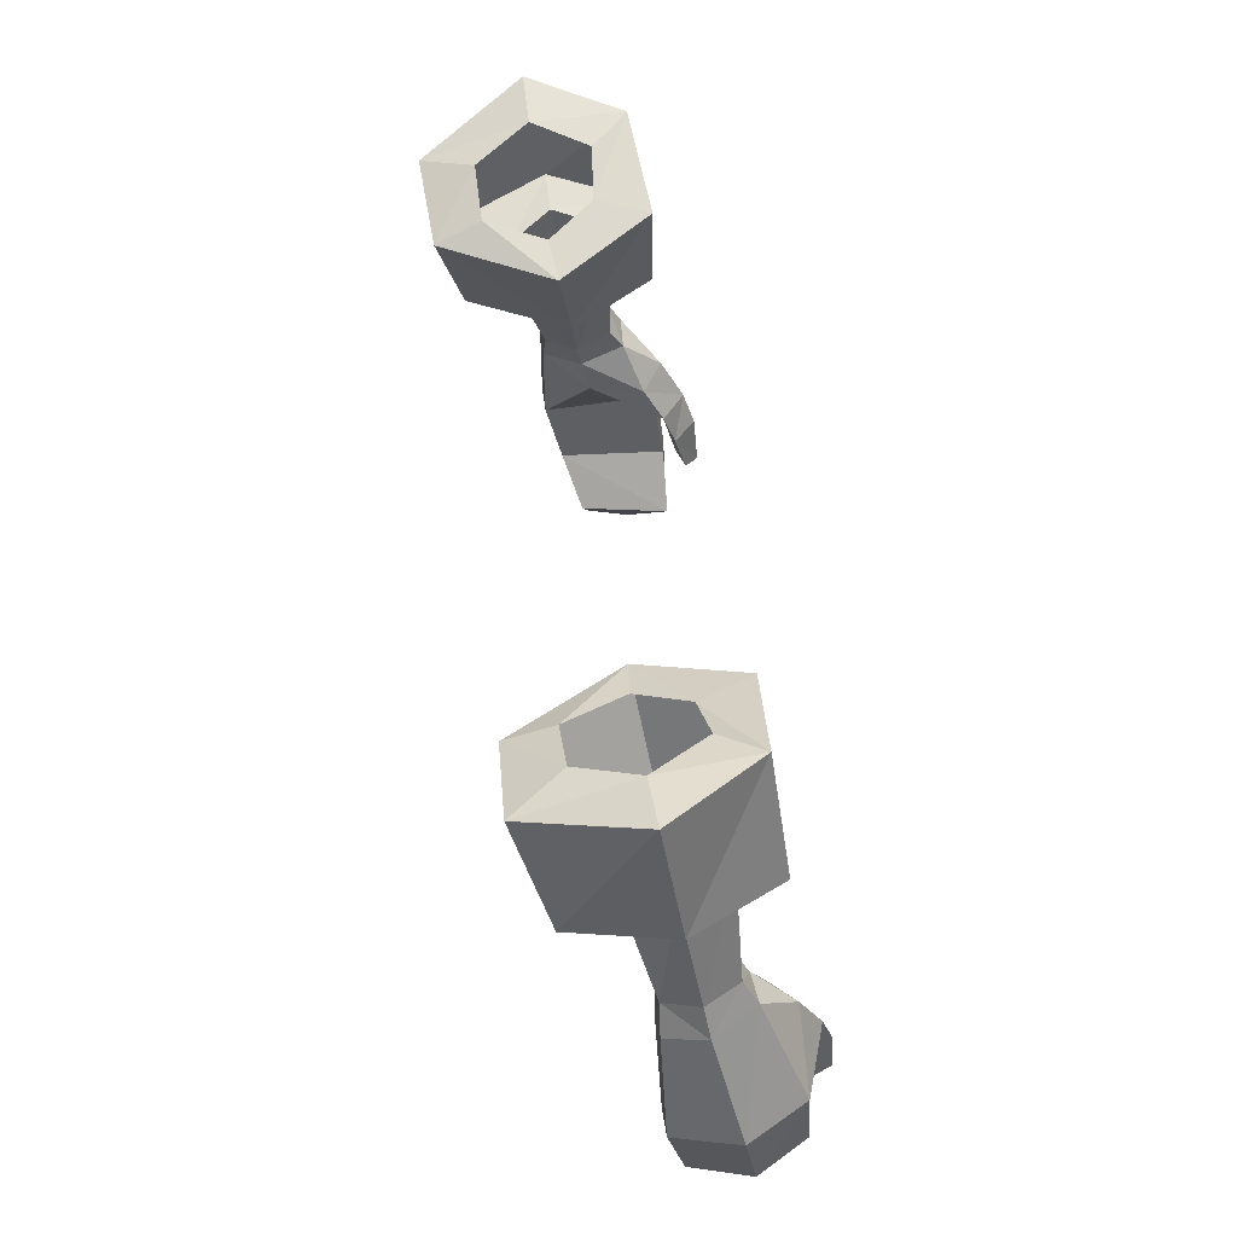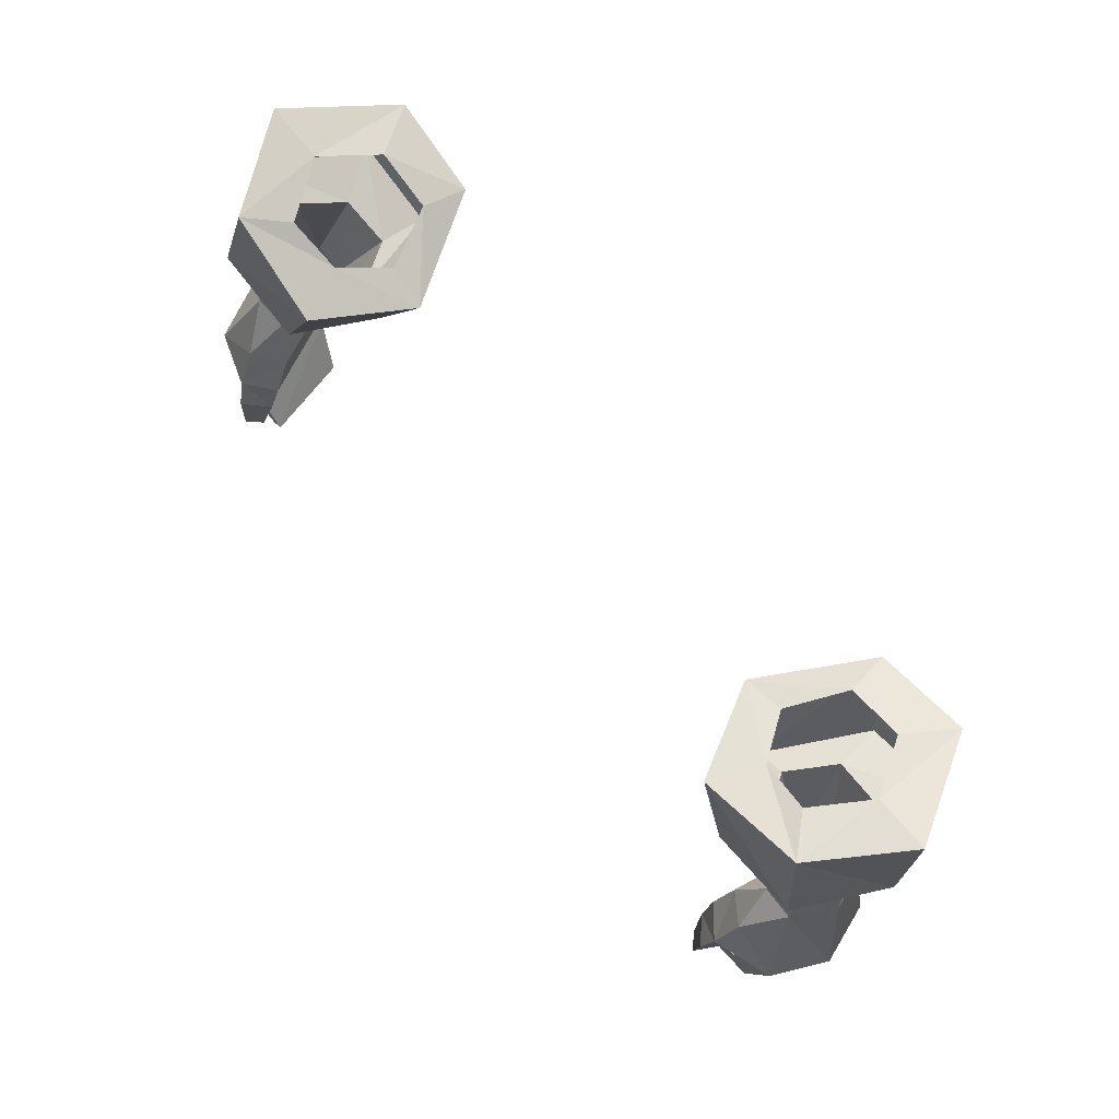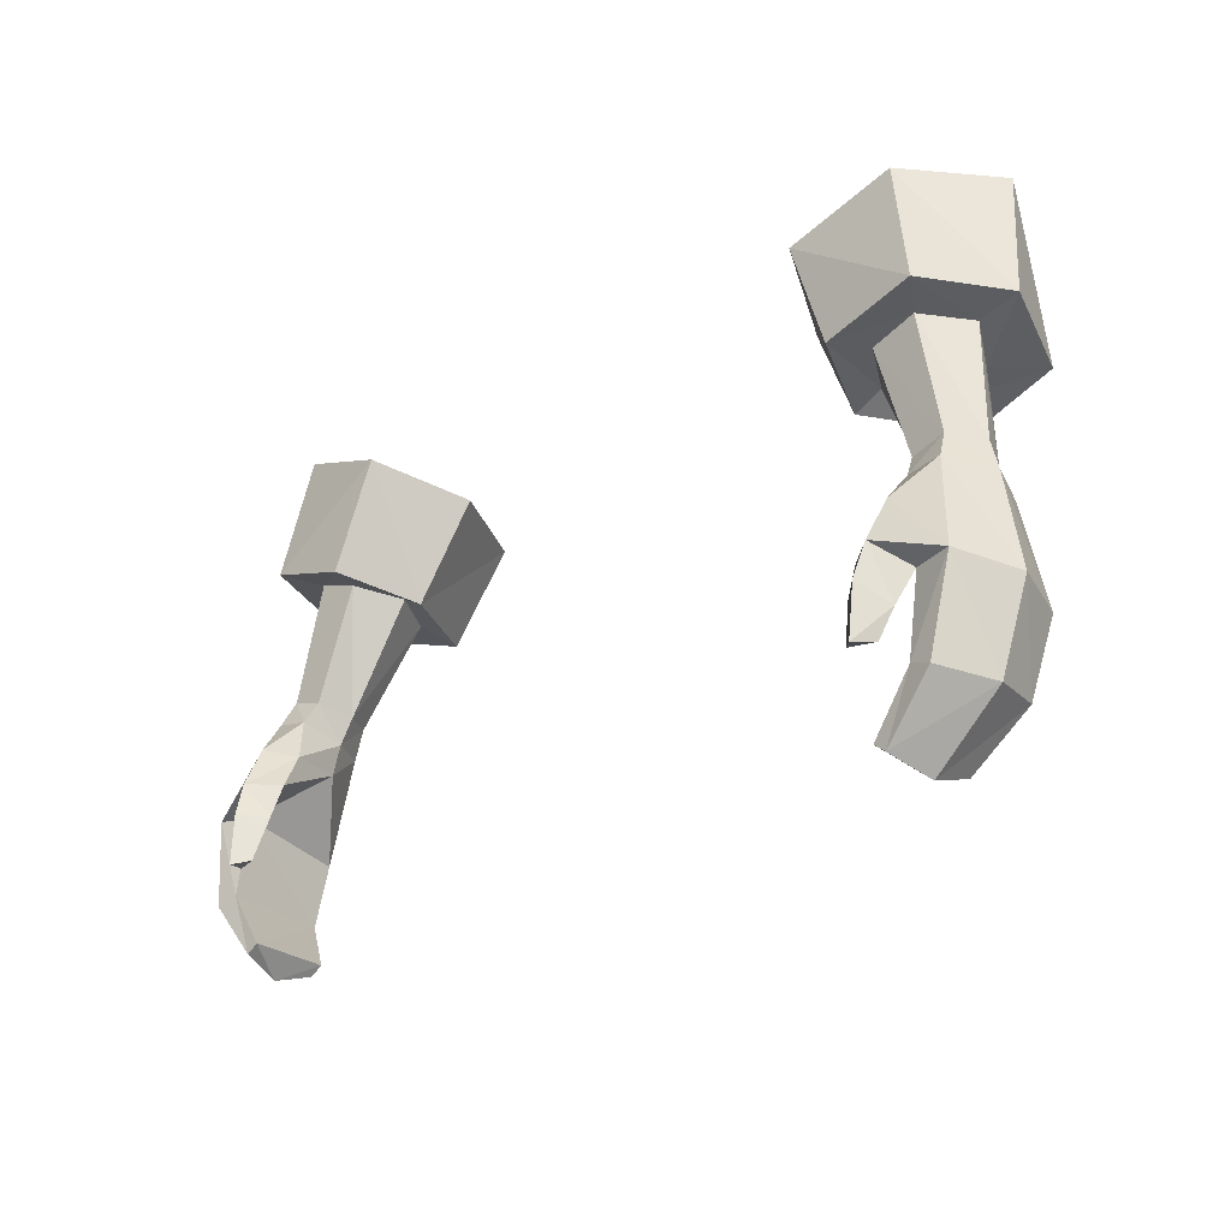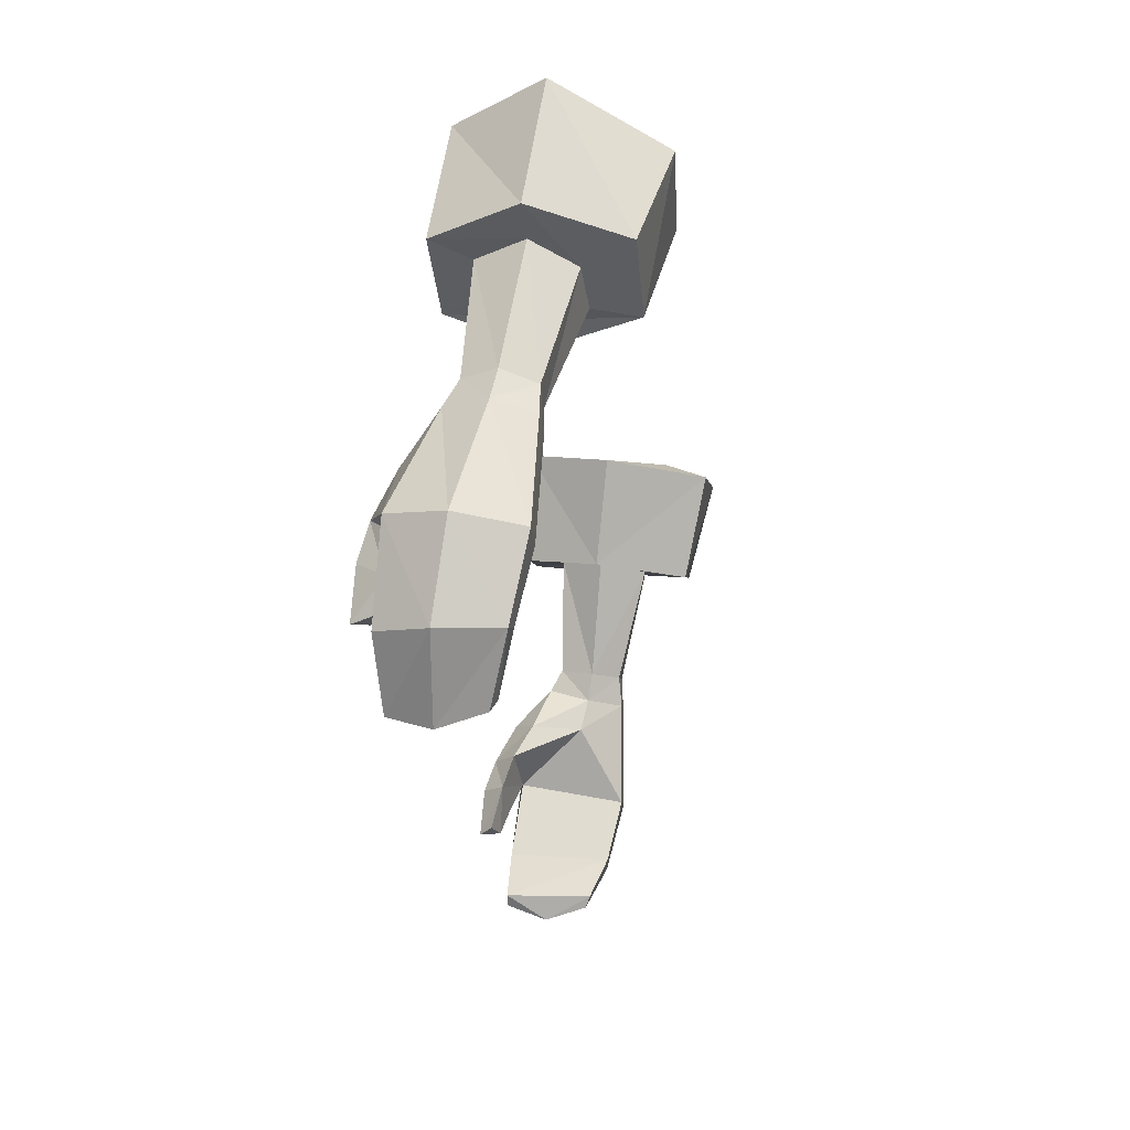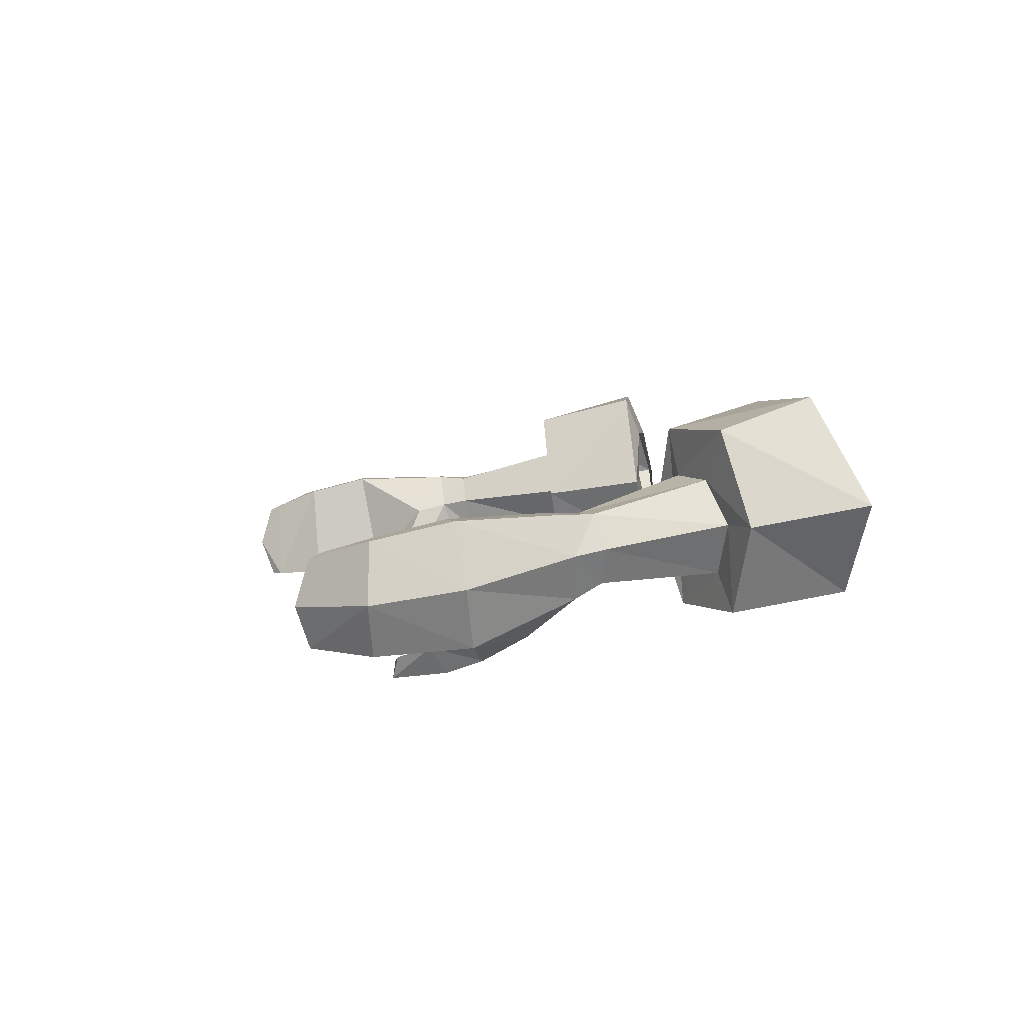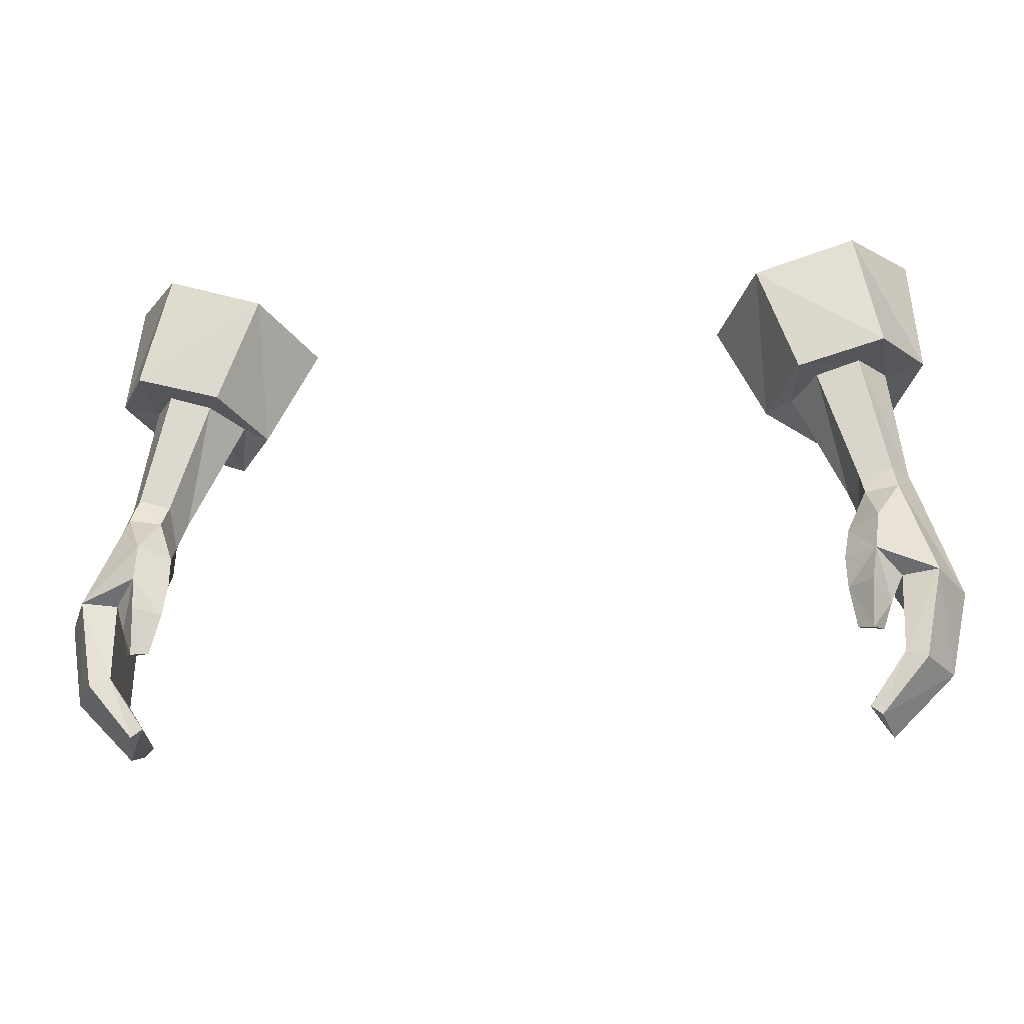
<metadata>
{"format":"obj","ext":"obj","renderer":"f3d","projection":"perspective","resolution":1024,"background":"white","views":[{"elev":48.5,"azim":-97.7,"up":"+Z"},{"elev":76.4,"azim":49.9,"up":"+Z"},{"elev":-24.1,"azim":44.5,"up":"+Z"},{"elev":-20.0,"azim":96.0,"up":"+Z"},{"elev":3.6,"azim":-99.9,"up":"+Y"},{"elev":-18.9,"azim":8.1,"up":"+Z"}]}
</metadata>
<code>
g priest_glove_female_39100
v 12.79 0.536 45.41
v 11.26 -0.7261 47.63
v 11.92 0.6391 48.63
v 13.68 0.5388 45.54
v 12.83 0.6254 48.79
v 13.24 -0.5461 49.09
v 14.31 -1.338 45.78
v 12.47 -1.845 49.25
v 13.45 -3.078 46.1
v 11.59 -3.722 46.66
v 11.74 -3.018 47.96
v 11.43 -1.786 49.1
v 10.83 -2.35 47.67
v 11.27 -0.4732 48.67
v 10.83 -2.35 47.67
v 11.27 -0.4732 48.67
v 12.35 -2.864 46
v 10.66 -2.966 46.6
v 10.66 -2.966 46.6
v 11.97 -3.239 45.07
v 11.43 -4.071 45.61
v 10.71 -3.353 45.52
v 12.35 -2.864 46
v 11.97 -3.239 45.07
v 10.91 -3.753 44.17
v 11.68 -3.536 44.15
v 11.36 -4.193 44.05
v 11.36 -4.193 44.05
v 11.68 -3.536 44.15
v 12.72 0.04065 43.38
v 13.28 -0.02826 43.19
v 13.76 -1.798 43.08
v 11.66 -0.4747 41.91
v 11.87 -0.6446 41.57
v 11.86 -1.985 41.18
v 12.29 -3.228 43.55
v 12.93 -3.338 43.32
v 11.51 -3.245 41.64
v 11.15 -3.224 41.9
v 11.15 -3.224 41.9
v 12.29 -3.228 43.55
v 11.86 -1.985 41.18
v 11.87 -0.6446 41.57
v 11.51 -3.245 41.64
v 10.71 -3.353 45.52
v 10.91 -3.753 44.17
v 12.32 -1.416 50.08
v 11.3 -1.376 49.79
v 12.44 0.6092 49.77
v 12.89 -0.3882 50.05
v 10.98 -0.2997 49.52
v 11.51 0.5856 49.53
v 10.98 -0.2997 49.52
v 10.69 2.495 57.01
v 8.837 3.86 55.82
v 9.006 2.489 56.41
v 11.67 4.003 56.58
v 10.14 -1.208 53.38
v 6.916 0.6124 55.81
v 9.052 -0.626 56.77
v 8.166 0.7445 56.23
v 6.916 0.6124 55.81
v 8.166 0.7445 56.23
v 11.64 0.8607 57.62
v 13.34 0.8312 57.93
v 11.5 -1.891 57.8
v 10.54 -0.7693 57.45
v 8.341 -2.172 56.7
v 8.458 0.09722 52.64
v 8.458 0.09722 52.64
v 12.29 -2.368 54.05
v 9.566 -2.37 53.27
v 13.66 0.2423 54.16
v 12.64 3.035 53.53
v 10.08 3.027 52.64
v 9.308 0.1746 53.1
v 10.2 1.62 52.91
v 9.308 0.1746 53.1
v 11.51 -1.25 53.8
v 12.4 0.2413 53.84
v 11.64 1.534 53.36
v -11.93 0.6391 48.63
v -11.27 -0.7261 47.63
v -12.8 0.5359 45.41
v -12.84 0.6254 48.79
v -13.69 0.5387 45.54
v -14.32 -1.338 45.78
v -13.25 -0.5462 49.09
v -13.46 -3.078 46.1
v -12.48 -1.846 49.25
v -11.75 -3.018 47.96
v -11.6 -3.722 46.66
v -11.44 -1.786 49.1
v -10.84 -2.35 47.67
v -11.28 -0.4733 48.67
v -11.28 -0.4733 48.67
v -10.84 -2.35 47.67
v -12.36 -2.864 46
v -10.67 -2.966 46.6
v -10.67 -2.966 46.6
v -11.98 -3.239 45.07
v -11.44 -4.071 45.61
v -11.98 -3.239 45.07
v -12.36 -2.864 46
v -10.72 -3.353 45.52
v -11.37 -4.193 44.05
v -11.69 -3.537 44.15
v -10.92 -3.753 44.17
v -11.69 -3.537 44.15
v -11.37 -4.193 44.05
v -13.29 -0.0283 43.19
v -12.73 0.04061 43.38
v -13.77 -1.799 43.08
v -11.88 -0.6446 41.57
v -11.67 -0.4747 41.91
v -11.87 -1.985 41.18
v -12.94 -3.338 43.32
v -12.3 -3.228 43.55
v -11.52 -3.245 41.64
v -11.16 -3.224 41.9
v -12.3 -3.228 43.55
v -11.16 -3.224 41.9
v -11.87 -1.985 41.18
v -11.88 -0.6446 41.57
v -11.52 -3.245 41.64
v -10.92 -3.753 44.17
v -10.72 -3.353 45.52
v -11.31 -1.377 49.79
v -12.33 -1.416 50.08
v -12.9 -0.3883 50.05
v -12.45 0.6092 49.77
v -10.99 -0.2997 49.52
v -11.53 0.5856 49.53
v -10.99 -0.2997 49.52
v -9.017 2.489 56.41
v -8.847 3.86 55.82
v -10.7 2.495 57.01
v -11.68 4.002 56.58
v -10.15 -1.208 53.38
v -8.176 0.7445 56.23
v -9.062 -0.6261 56.77
v -6.926 0.6124 55.81
v -8.176 0.7445 56.23
v -6.926 0.6124 55.81
v -11.65 0.8607 57.62
v -13.35 0.8312 57.93
v -10.55 -0.7693 57.45
v -11.51 -1.891 57.8
v -8.351 -2.172 56.7
v -8.469 0.09721 52.64
v -8.469 0.09721 52.64
v -9.576 -2.37 53.27
v -12.3 -2.368 54.05
v -13.67 0.2422 54.16
v -12.65 3.035 53.53
v -10.09 3.027 52.64
v -9.318 0.1746 53.1
v -9.318 0.1746 53.1
v -10.21 1.62 52.91
v -11.52 -1.25 53.8
v -12.42 0.2412 53.84
v -11.65 1.534 53.36
f 1 2 3
f 4 3 5
f 3 4 1
f 4 6 7
f 6 4 5
f 7 8 9
f 8 7 6
f 10 9 11
f 11 8 12
f 11 12 13
f 13 12 14
f 2 15 16
f 17 9 10
f 15 2 18
f 13 10 11
f 10 13 19
f 10 20 17
f 20 10 21
f 22 23 24
f 23 22 18
f 25 26 27
f 20 28 29
f 28 20 21
f 26 22 24
f 22 26 25
f 30 4 31
f 4 30 1
f 31 7 32
f 7 31 4
f 33 31 34
f 31 33 30
f 31 35 34
f 35 31 32
f 2 1 23
f 9 36 37
f 36 9 17
f 36 38 37
f 38 36 39
f 38 32 37
f 32 38 35
f 30 40 41
f 40 30 33
f 32 9 37
f 9 32 7
f 23 30 41
f 30 23 1
f 18 2 23
f 33 42 40
f 42 33 43
f 16 3 2
f 40 42 44
f 28 45 46
f 45 28 21
f 10 45 21
f 45 10 19
f 9 8 11
f 12 47 48
f 47 12 8
f 6 49 50
f 49 6 5
f 48 14 12
f 14 48 51
f 6 47 8
f 47 6 50
f 16 52 3
f 52 16 53
f 3 49 5
f 49 3 52
f 54 55 56
f 55 54 57
f 58 51 48
f 59 60 61
f 56 62 63
f 62 56 55
f 64 57 54
f 57 64 65
f 60 66 67
f 66 60 68
f 64 67 66
f 68 60 59
f 55 69 62
f 70 68 59
f 71 68 72
f 68 71 66
f 66 71 73
f 64 66 65
f 65 66 73
f 74 65 73
f 65 74 57
f 75 57 74
f 57 75 55
f 69 55 75
f 58 72 76
f 77 53 78
f 51 58 76
f 47 58 48
f 58 47 79
f 79 47 50
f 80 79 50
f 49 80 50
f 80 49 81
f 52 81 49
f 81 52 77
f 53 77 52
f 72 68 70
f 75 78 69
f 76 72 70
f 79 72 58
f 72 79 71
f 71 79 80
f 73 71 80
f 81 73 80
f 73 81 74
f 77 74 81
f 74 77 75
f 78 75 77
f 82 83 84
f 85 82 86
f 84 86 82
f 87 88 86
f 85 86 88
f 89 90 87
f 88 87 90
f 91 89 92
f 93 90 91
f 94 93 91
f 95 93 94
f 96 97 83
f 92 89 98
f 99 83 97
f 91 92 94
f 100 94 92
f 98 101 92
f 102 92 101
f 103 104 105
f 99 105 104
f 106 107 108
f 109 110 101
f 102 101 110
f 103 105 107
f 108 107 105
f 111 86 112
f 84 112 86
f 113 87 111
f 86 111 87
f 114 111 115
f 112 115 111
f 114 116 111
f 113 111 116
f 104 84 83
f 117 118 89
f 98 89 118
f 117 119 118
f 120 118 119
f 117 113 119
f 116 119 113
f 121 122 112
f 115 112 122
f 117 89 113
f 87 113 89
f 121 112 104
f 84 104 112
f 104 83 99
f 122 123 115
f 124 115 123
f 83 82 96
f 125 123 122
f 126 127 110
f 102 110 127
f 102 127 92
f 100 92 127
f 91 90 89
f 128 129 93
f 90 93 129
f 130 131 88
f 85 88 131
f 93 95 128
f 132 128 95
f 90 129 88
f 130 88 129
f 82 133 96
f 134 96 133
f 85 131 82
f 133 82 131
f 135 136 137
f 138 137 136
f 128 132 139
f 140 141 142
f 143 144 135
f 136 135 144
f 137 138 145
f 146 145 138
f 147 148 141
f 149 141 148
f 148 147 145
f 142 141 149
f 144 150 136
f 142 149 151
f 152 149 153
f 148 153 149
f 154 153 148
f 146 148 145
f 154 148 146
f 154 146 155
f 138 155 146
f 155 138 156
f 136 156 138
f 156 136 150
f 157 152 139
f 158 134 159
f 157 139 132
f 128 139 129
f 160 129 139
f 130 129 160
f 130 160 161
f 130 161 131
f 162 131 161
f 131 162 133
f 159 133 162
f 133 159 134
f 151 149 152
f 150 158 156
f 151 152 157
f 139 152 160
f 153 160 152
f 161 160 153
f 161 153 154
f 161 154 162
f 155 162 154
f 162 155 159
f 156 159 155
f 159 156 158

</code>
